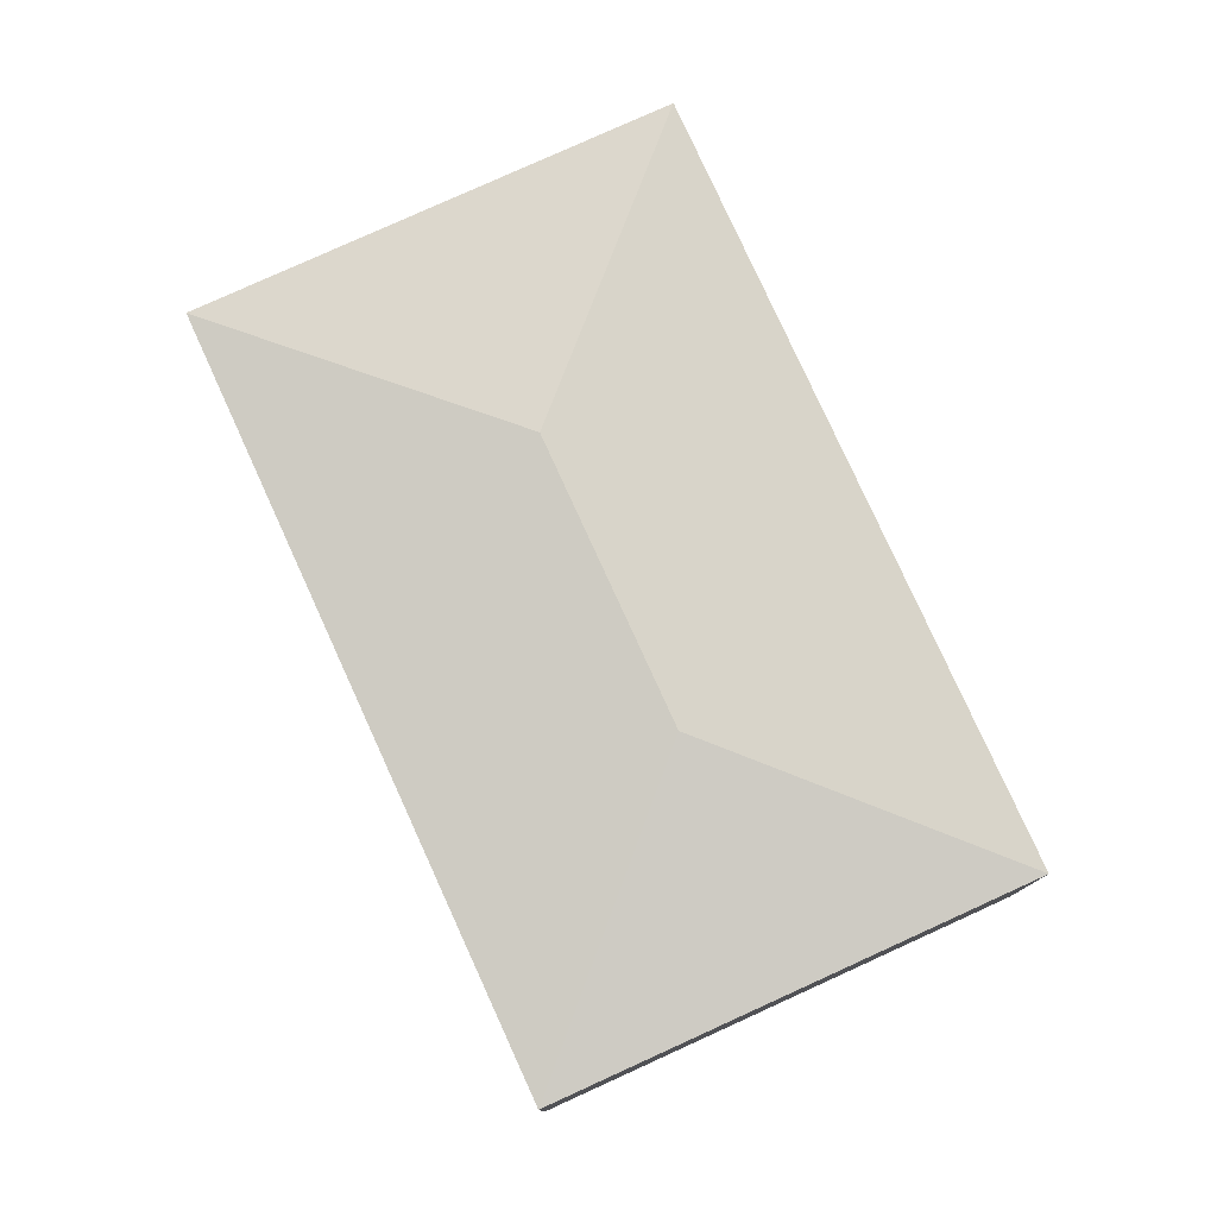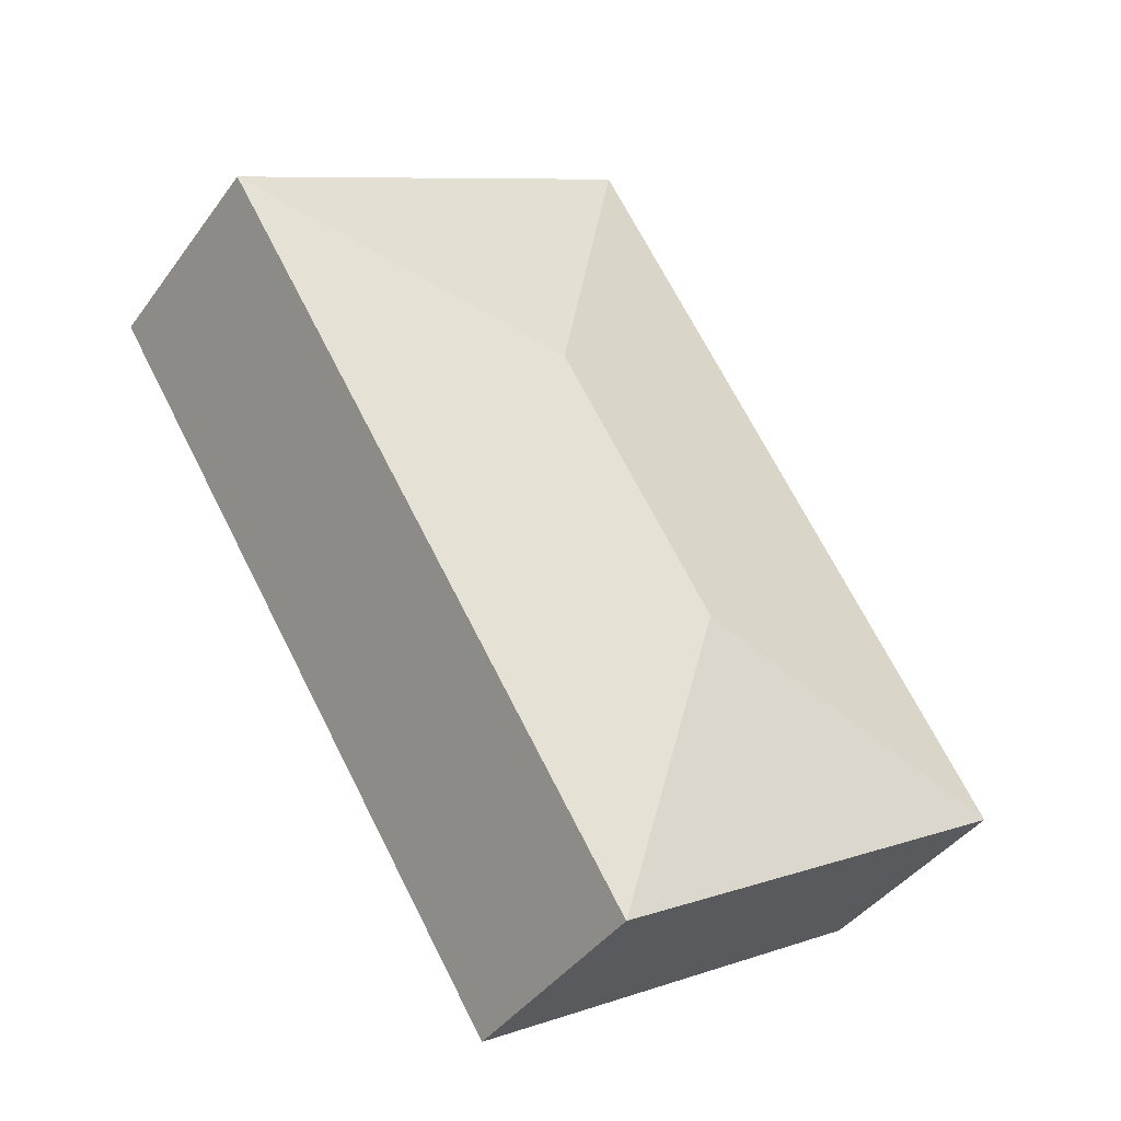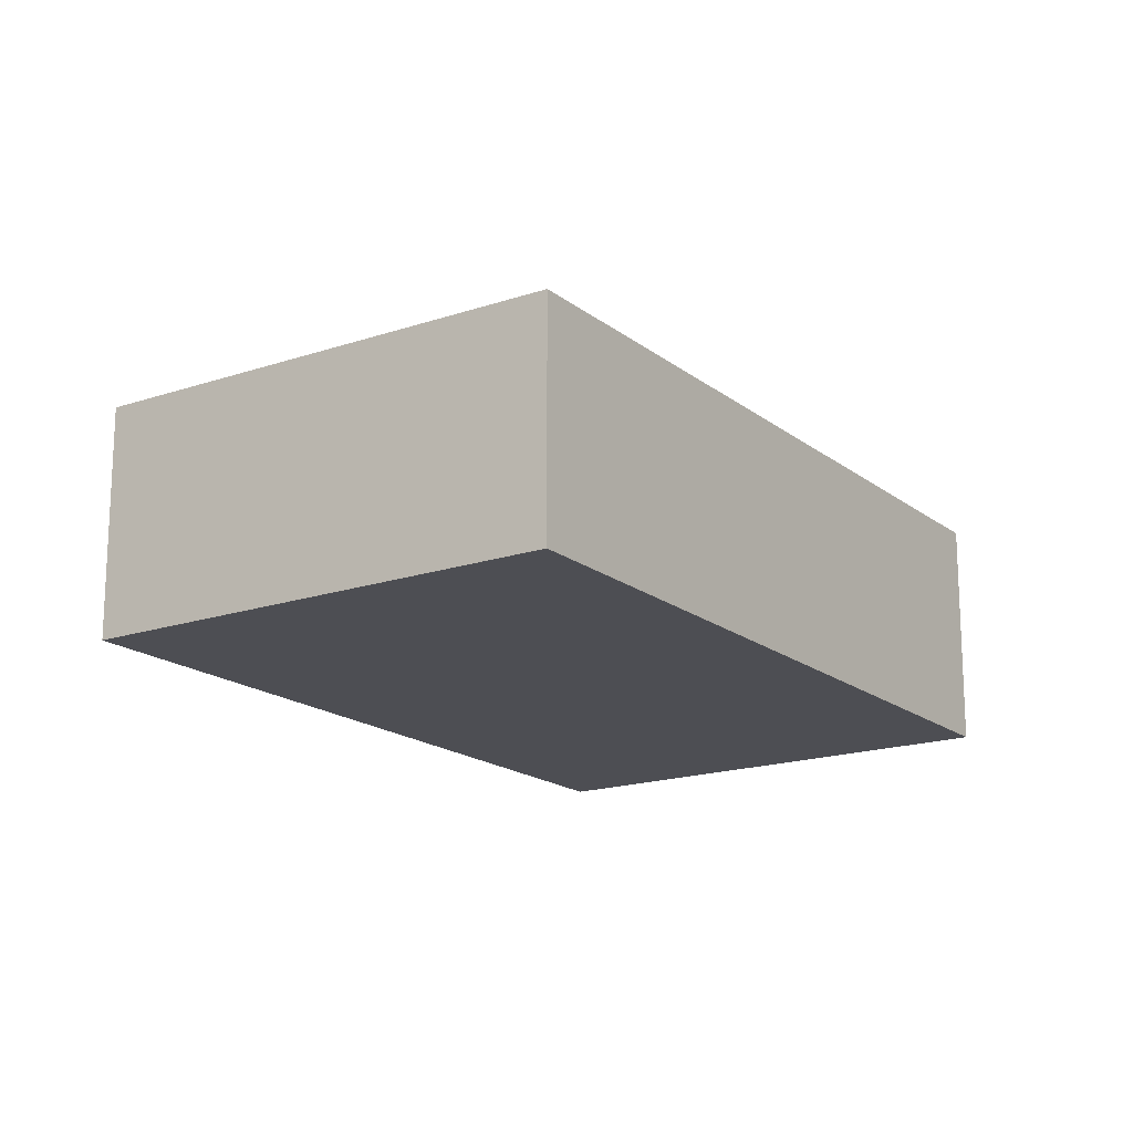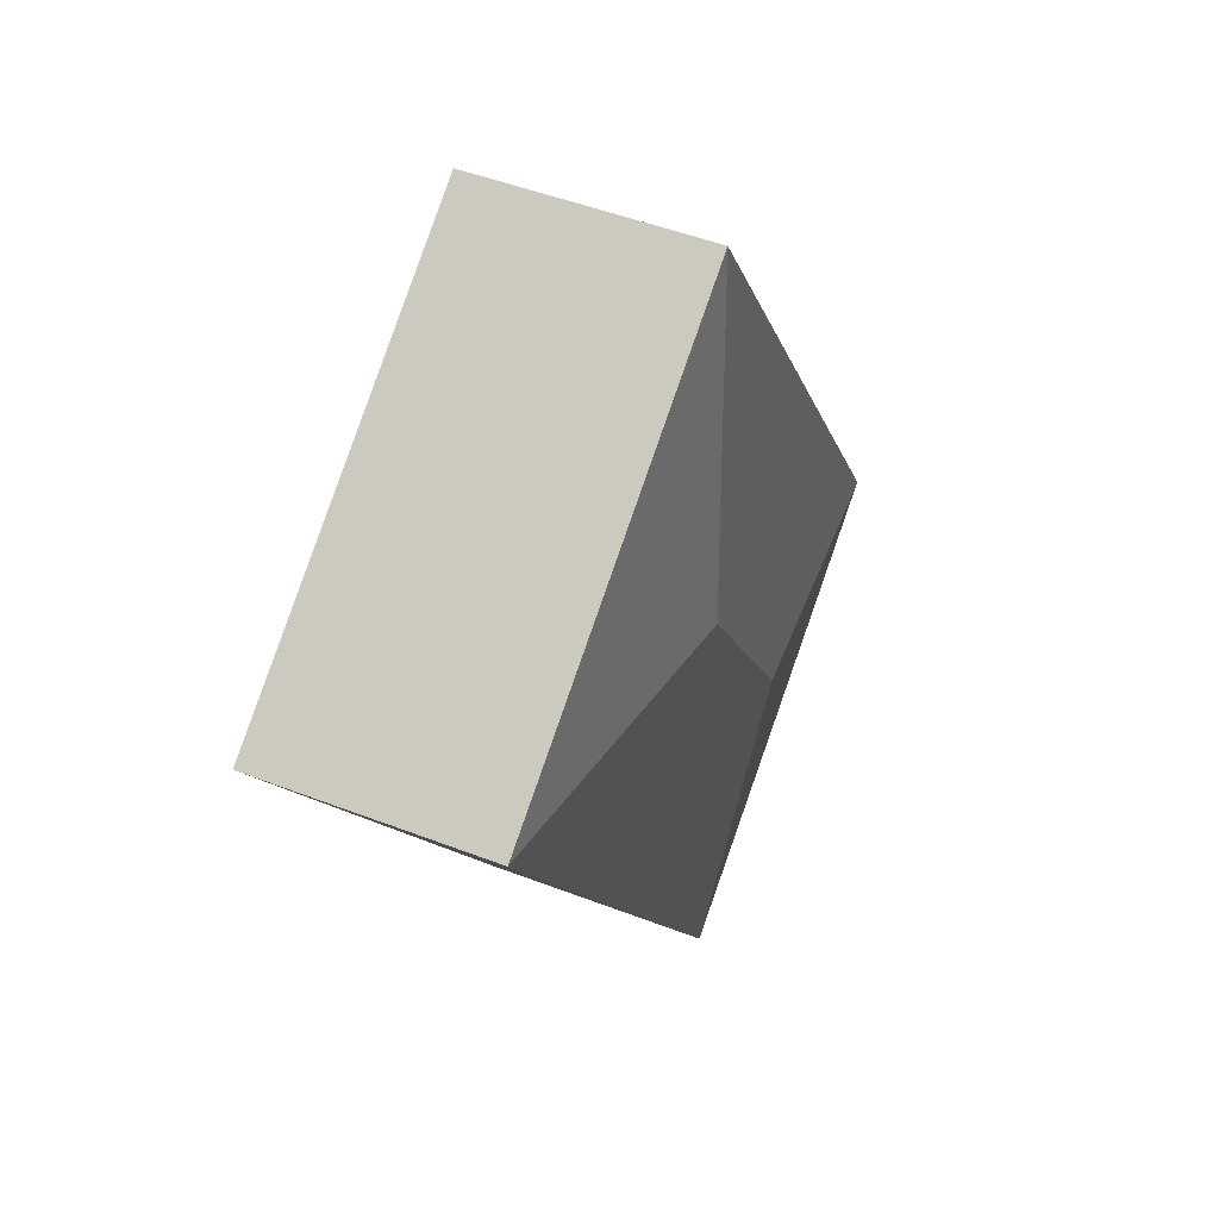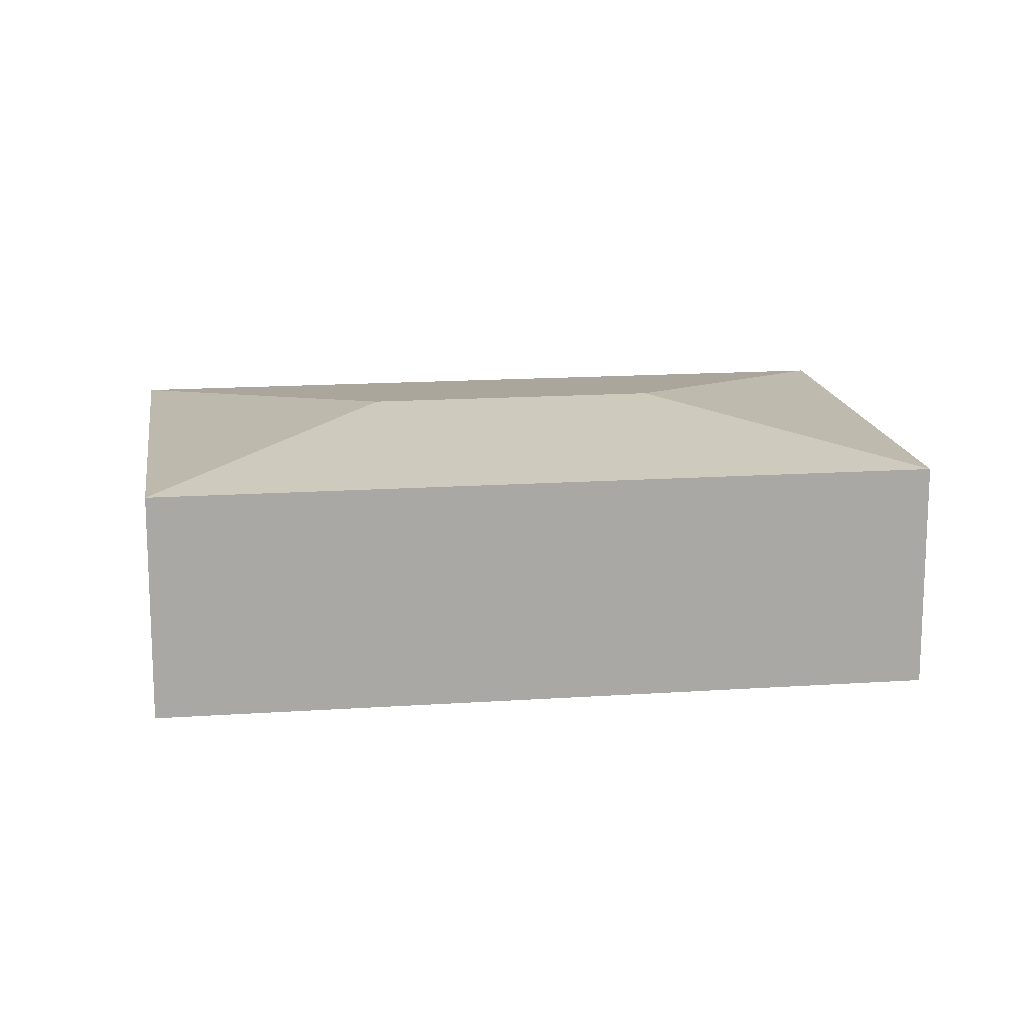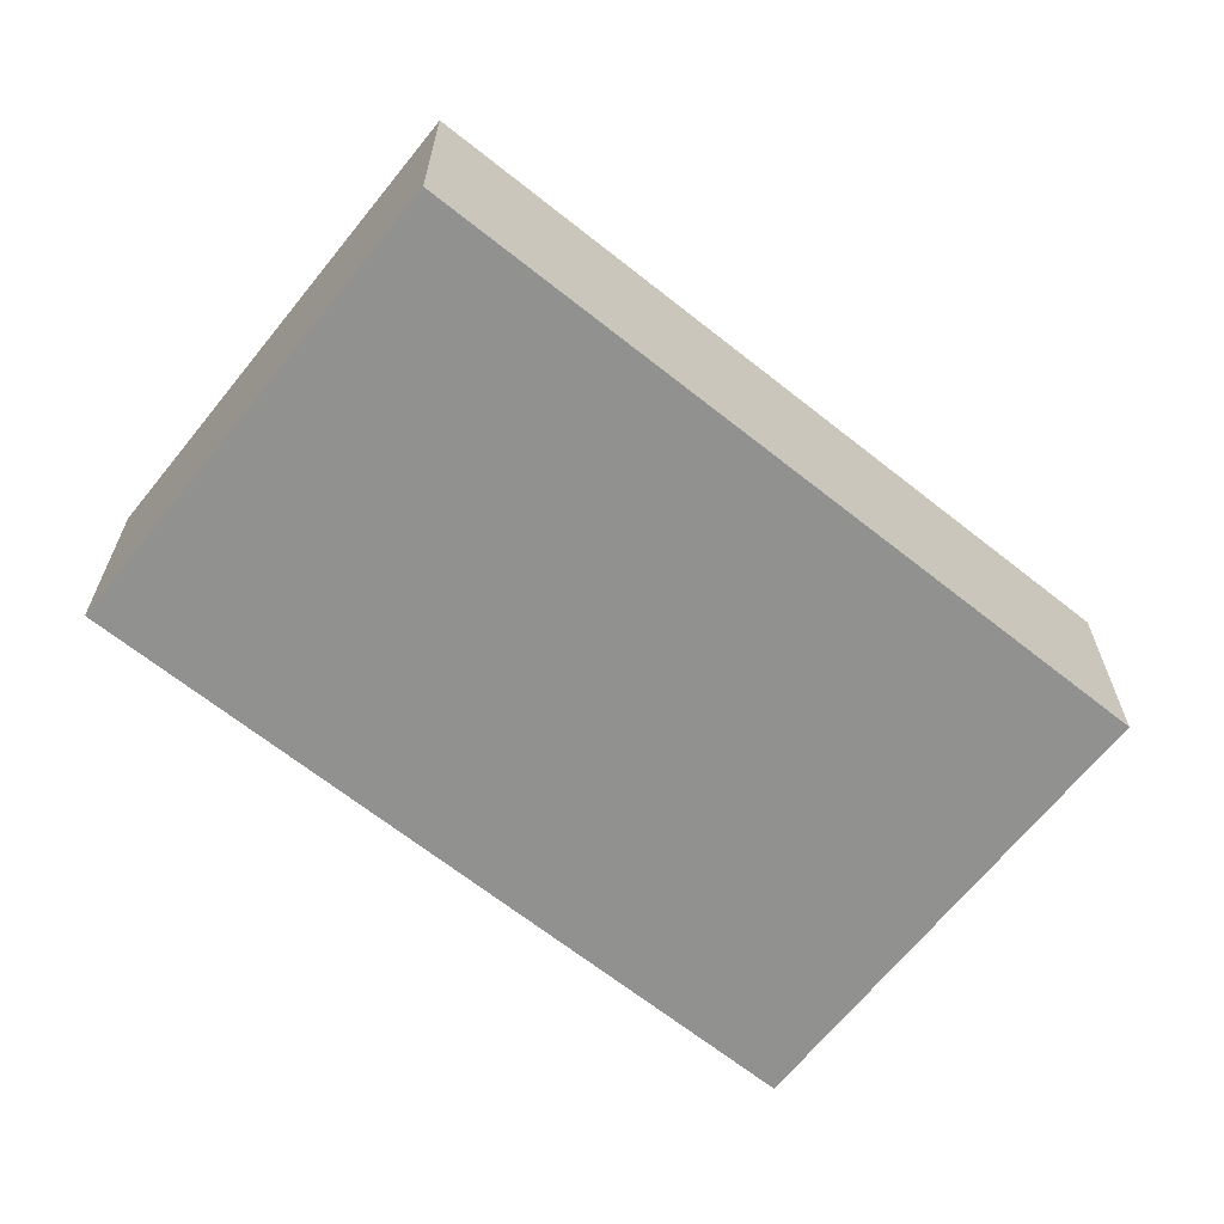
<metadata>
{"format":"obj","ext":"obj","renderer":"f3d","projection":"perspective","resolution":1024,"background":"white","views":[{"elev":78.8,"azim":-172.3,"up":"+Y"},{"elev":-41.3,"azim":147.3,"up":"+Z"},{"elev":-17.4,"azim":-113.9,"up":"+Y"},{"elev":49.3,"azim":113.1,"up":"+Z"},{"elev":15.5,"azim":-66.0,"up":"+Y"},{"elev":-66.0,"azim":-96.5,"up":"+Y"}]}
</metadata>
<code>
v  7.028 3.68 4.642
v  5.936 3.216 9.437
v  11.82 3.216 5.734
v  0 3.216 1.969e-16
v  4.794 3.68 1.092
v  5.886 3.216 -3.703
v  5.886 2.267e-16 -3.703
v  0 0 0
v  5.936 -5.779e-16 9.437
v  11.82 -3.511e-16 5.734
g defaultobject
f 1 2 3
f 1 4 2
f 4 1 5
f 5 3 6
f 3 5 1
f 5 6 4
f 7 4 6
f 4 7 8
f 8 2 4
f 2 8 9
f 9 3 2
f 3 9 10
f 10 6 3
f 6 10 7
f 10 8 7
f 8 10 9

</code>
